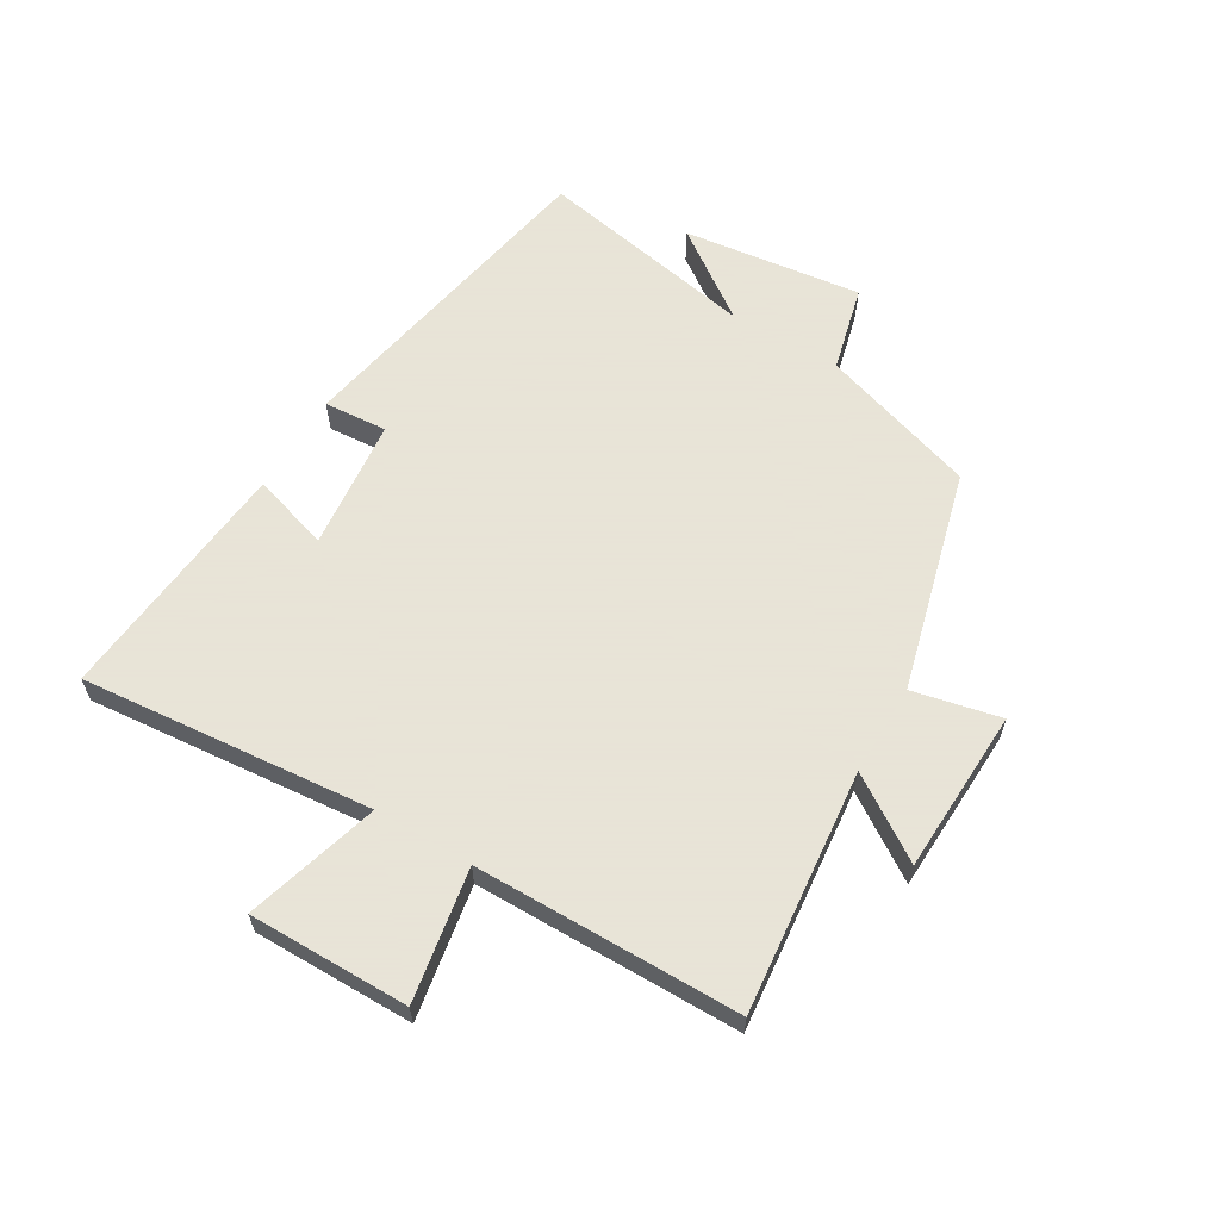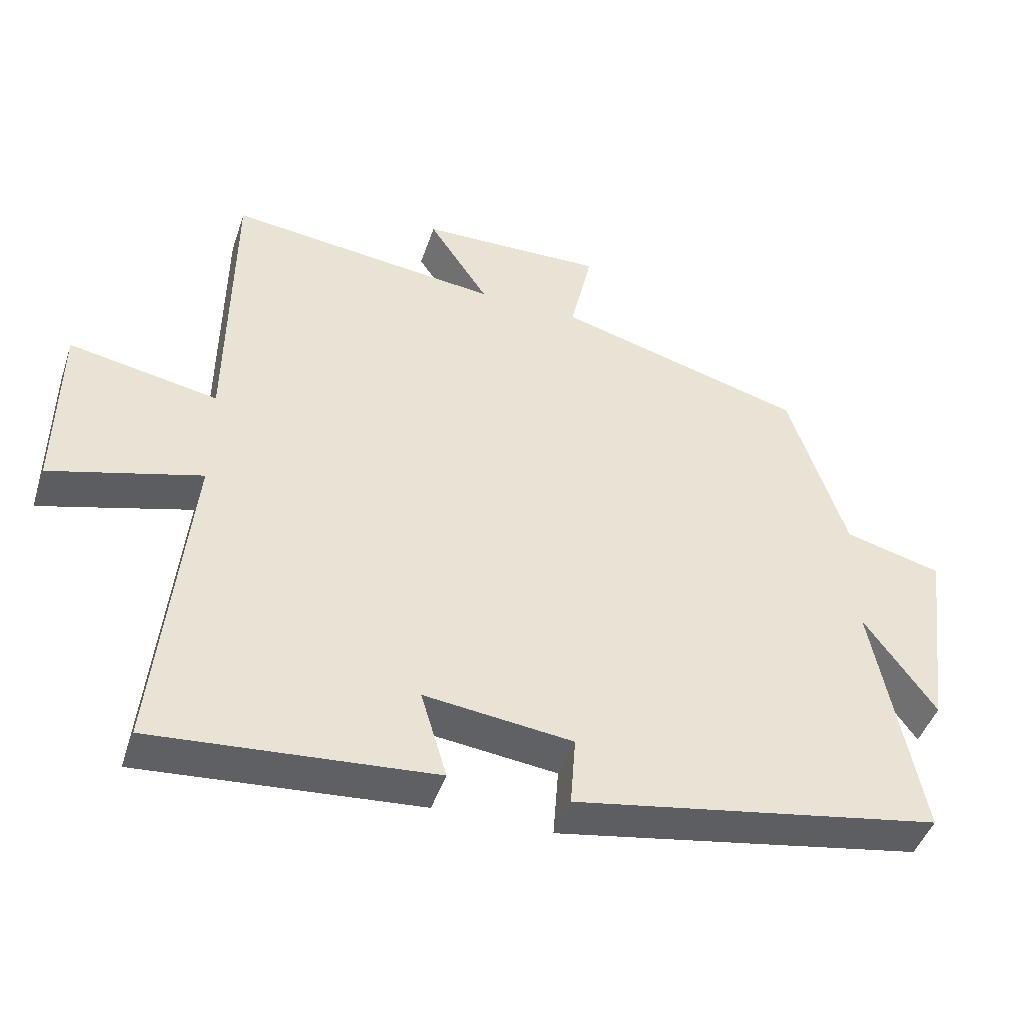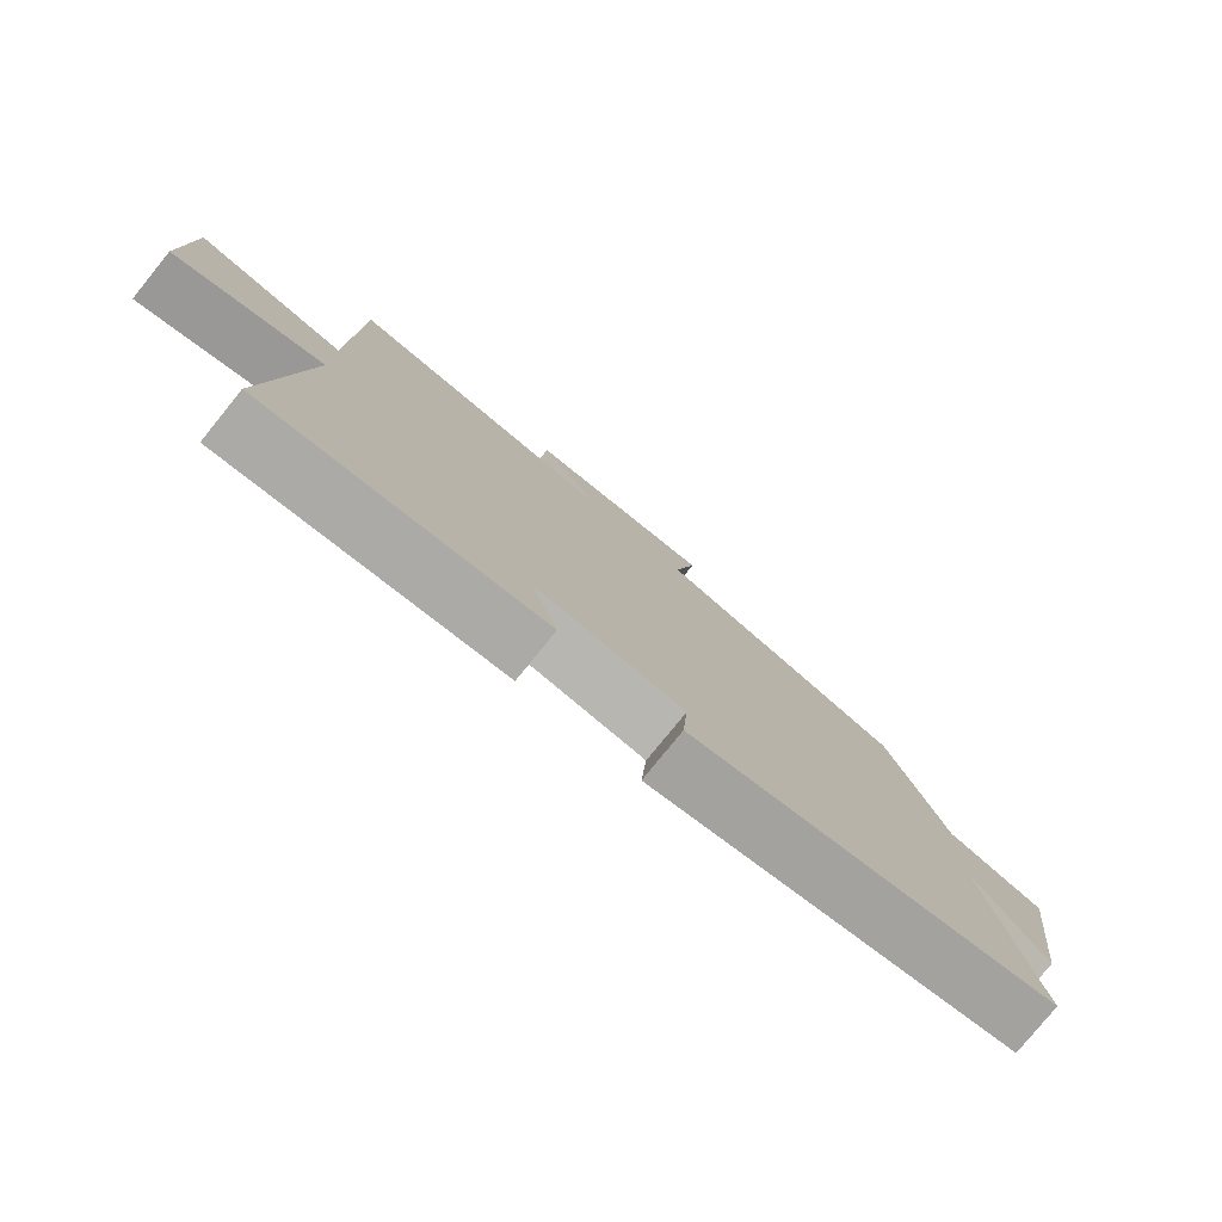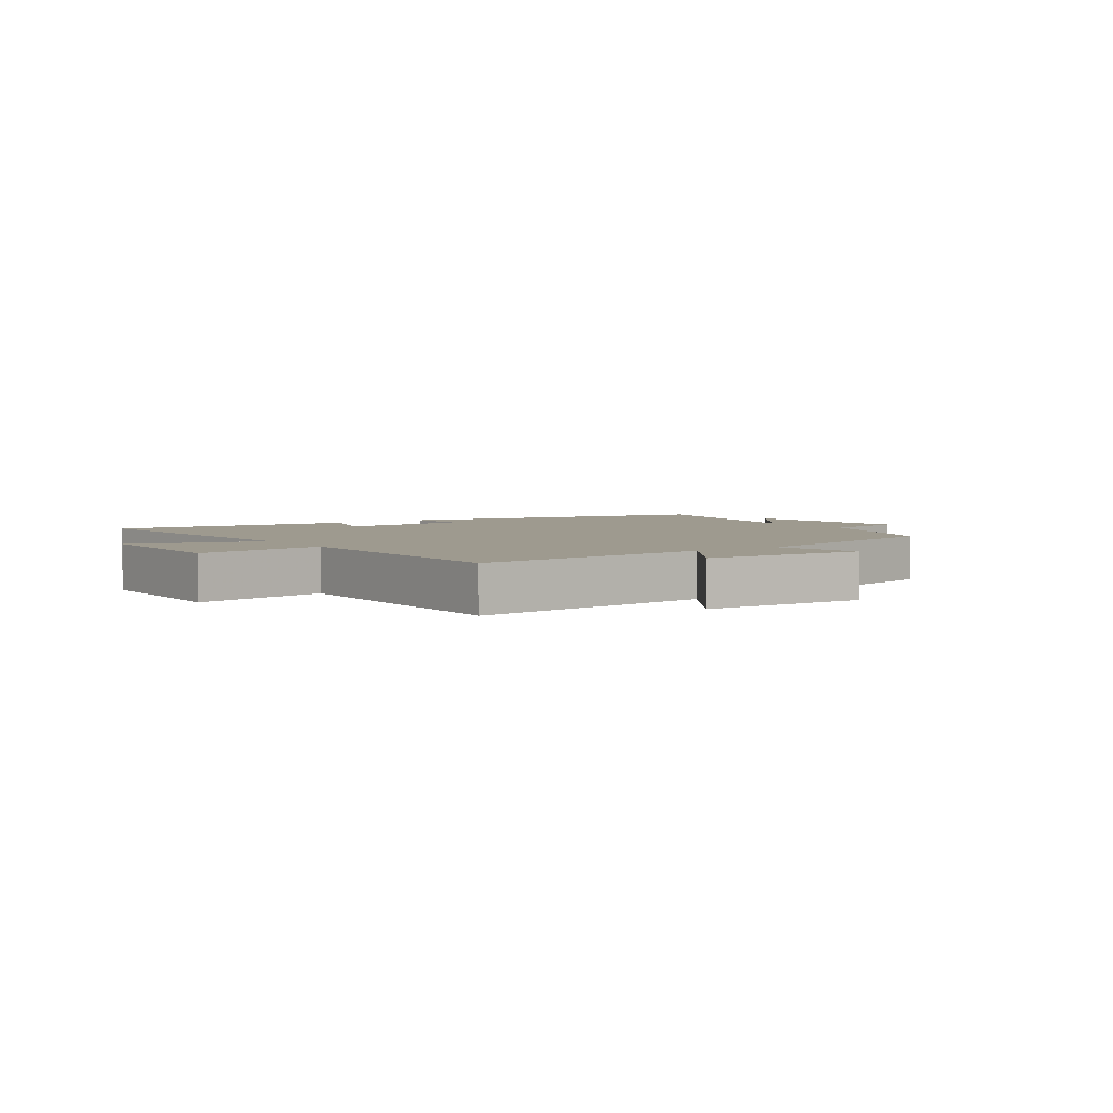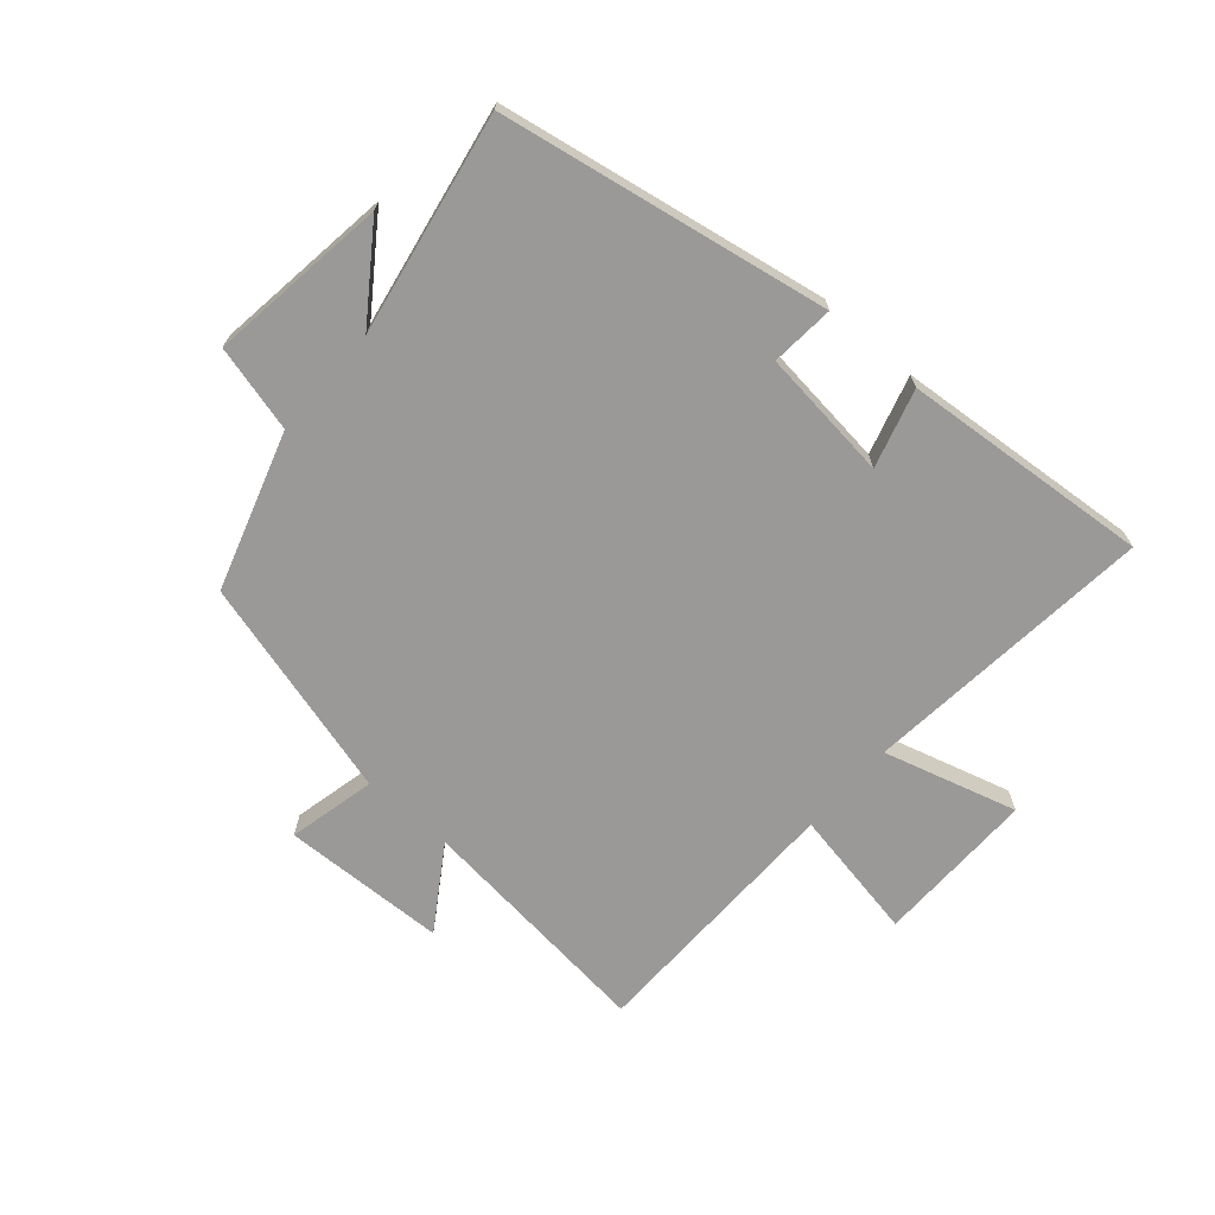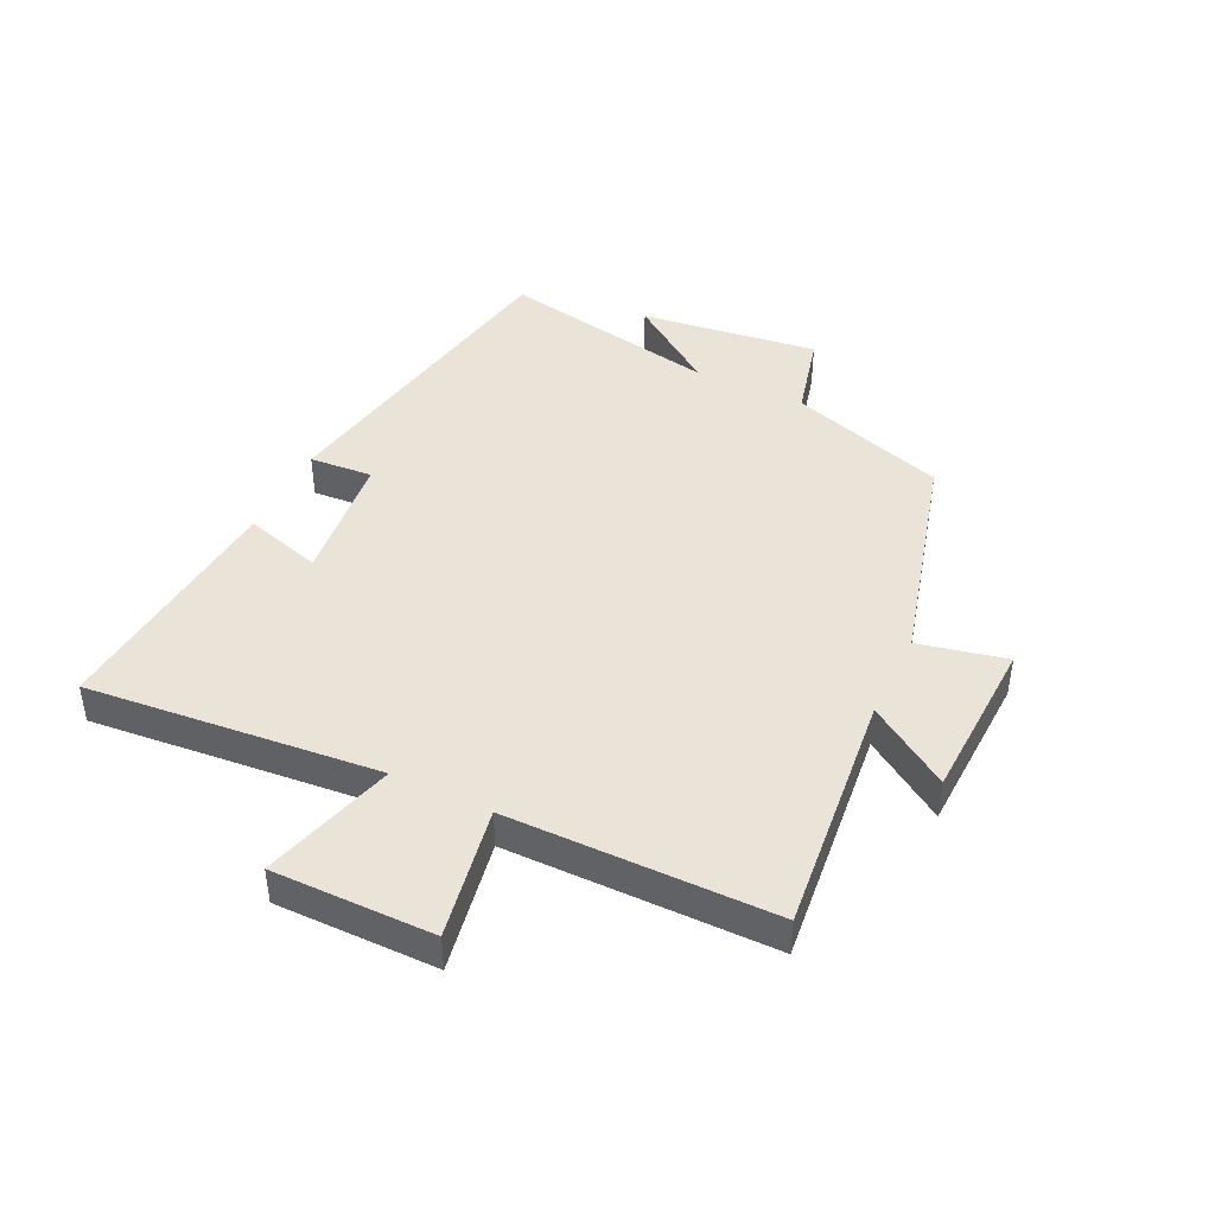
<metadata>
{"format":"obj","ext":"obj","renderer":"f3d","projection":"perspective","resolution":1024,"background":"white","views":[{"elev":61.4,"azim":-59.1,"up":"+Y"},{"elev":-45.7,"azim":-18.3,"up":"+Z"},{"elev":-78.7,"azim":-39.0,"up":"+Z"},{"elev":3.8,"azim":-34.3,"up":"+Y"},{"elev":-69.0,"azim":138.7,"up":"+Y"},{"elev":43.5,"azim":-64.2,"up":"+Y"}]}
</metadata>
<code>
v -0.496 0.07 0.542
v -0.097 0.07 0.5
v -0.185 0.07 0.634
v 0.085 0.07 0.644
v 0.053 0.07 0.5
v 0.417 0.07 0.402
v 0.5 0.07 0.144
v 0.642 0.07 0.108
v 0.604 0.07 -0.186
v 0.5 0.07 -0.04
v 0.568 0.07 -0.402
v 0.031 0.07 -0.5
v 0.039 0.07 -0.396
v -0.177 0.07 -0.372
v -0.139 0.07 -0.5
v -0.546 0.07 -0.536
v -0.5 0.07 -0.056
v -0.719 0.07 -0.119
v -0.717 0.07 0.145
v -0.5 0.07 0.106
v -0.496 0 0.542
v -0.097 0 0.5
v -0.185 0 0.634
v 0.085 0 0.644
v 0.053 0 0.5
v 0.417 0 0.402
v 0.5 0 0.144
v 0.642 0 0.108
v 0.604 0 -0.186
v 0.5 0 -0.04
v 0.568 0 -0.402
v 0.031 0 -0.5
v 0.039 0 -0.396
v -0.177 0 -0.372
v -0.139 0 -0.5
v -0.546 0 -0.536
v -0.5 0 -0.056
v -0.719 0 -0.119
v -0.717 0 0.145
v -0.5 0 0.106
f 17 18 19 20
f 17 20 1 2
f 14 15 16 17
f 13 14 17 2
f 10 11 12 13
f 10 13 2
f 7 8 9 10
f 5 6 7 10
f 5 10 2 3
f 3 4 5
f 40 39 38 37
f 22 21 40 37
f 37 36 35 34
f 22 37 34 33
f 33 32 31 30
f 22 33 30
f 30 29 28 27
f 30 27 26 25
f 23 22 30 25
f 25 24 23
f 1 21 22 2
f 2 22 23 3
f 3 23 24 4
f 4 24 25 5
f 5 25 26 6
f 6 26 27 7
f 7 27 28 8
f 8 28 29 9
f 9 29 30 10
f 10 30 31 11
f 11 31 32 12
f 12 32 33 13
f 13 33 34 14
f 14 34 35 15
f 15 35 36 16
f 16 36 37 17
f 17 37 38 18
f 18 38 39 19
f 19 39 40 20
f 20 40 21 1

</code>
